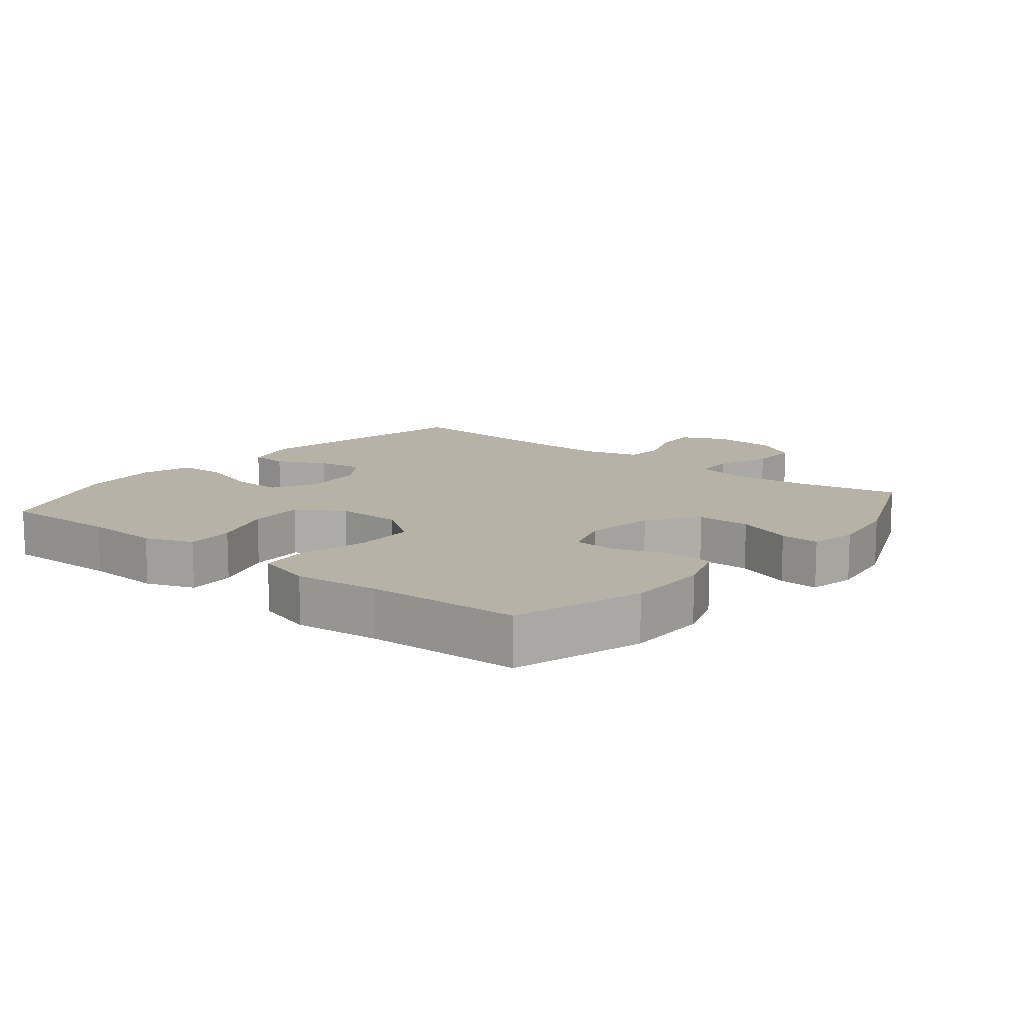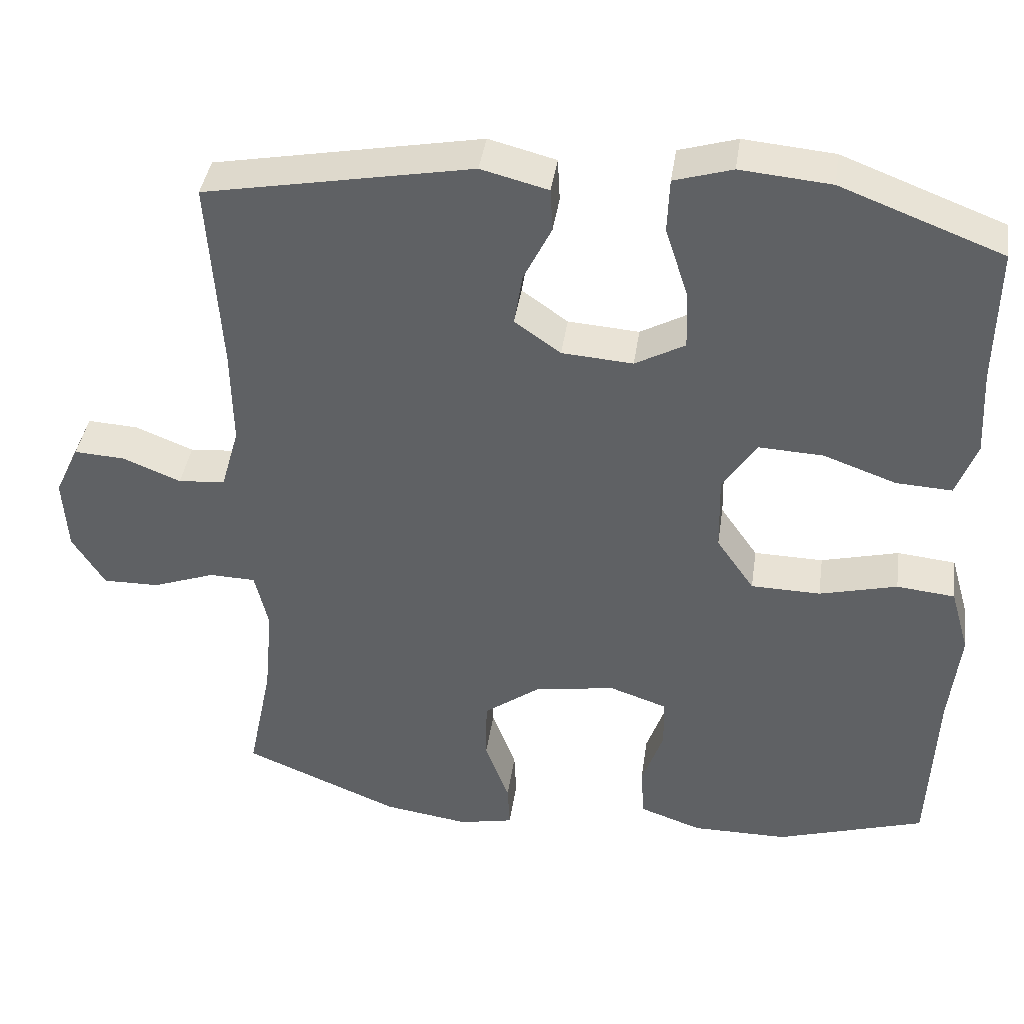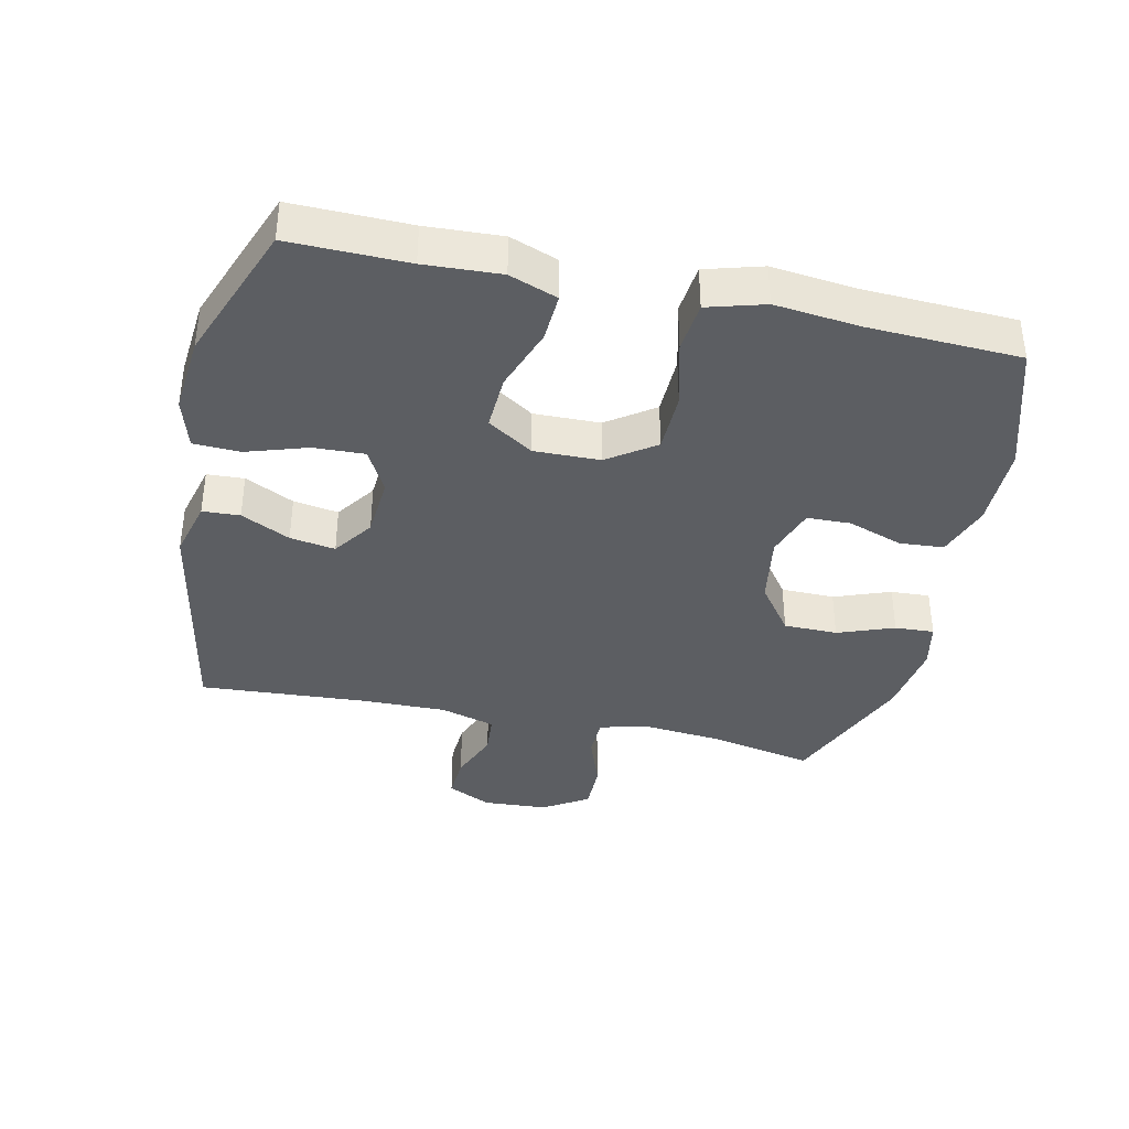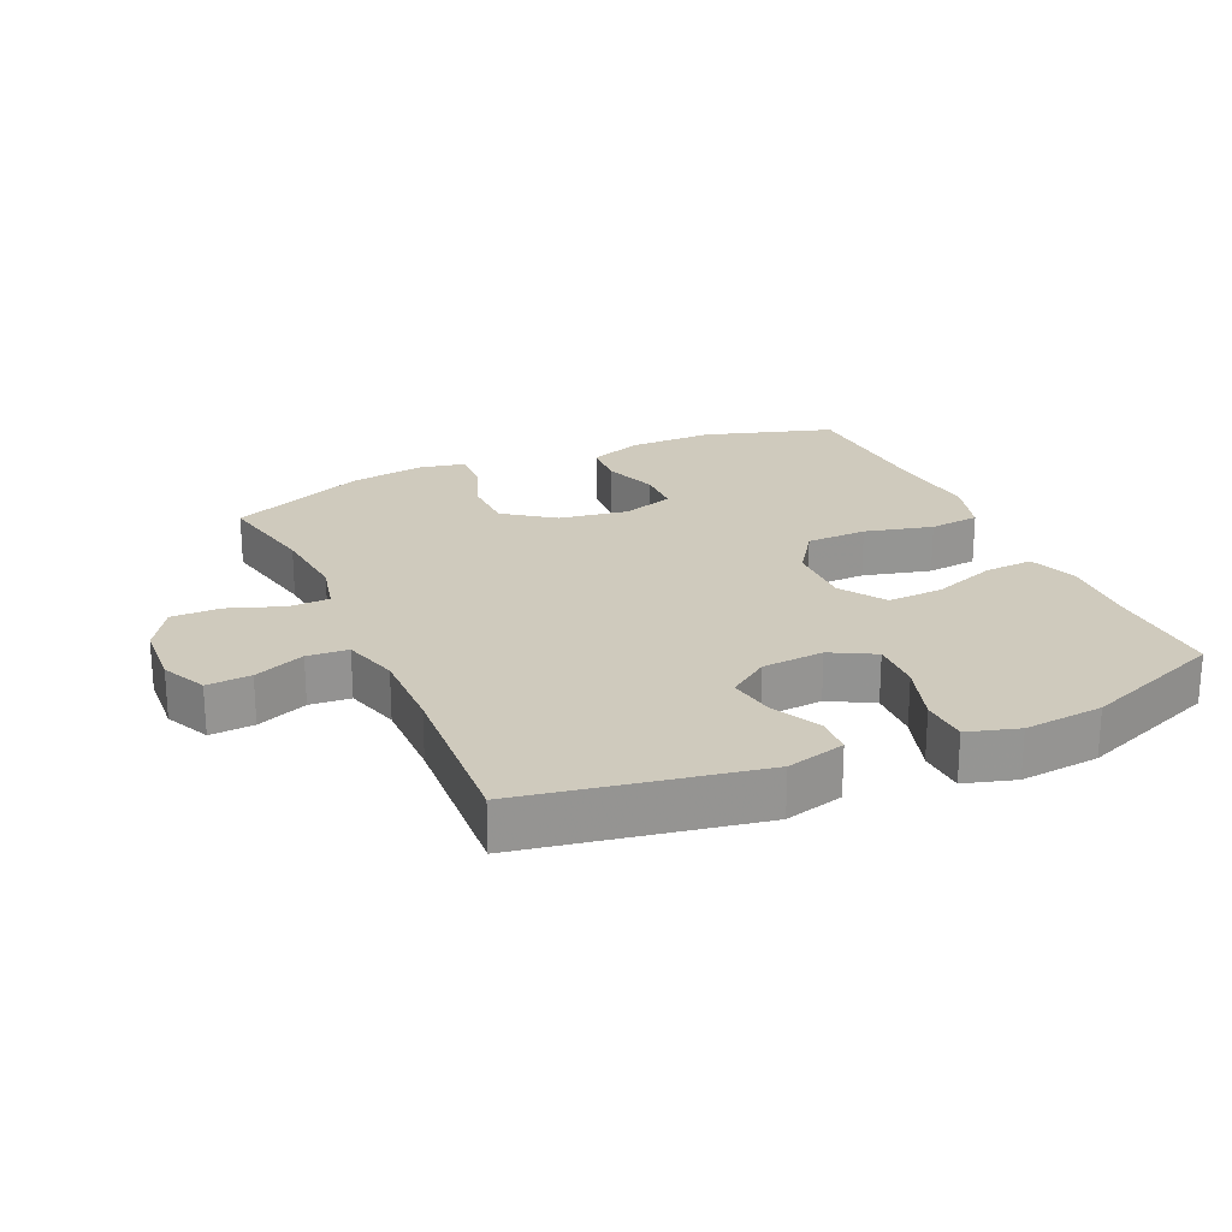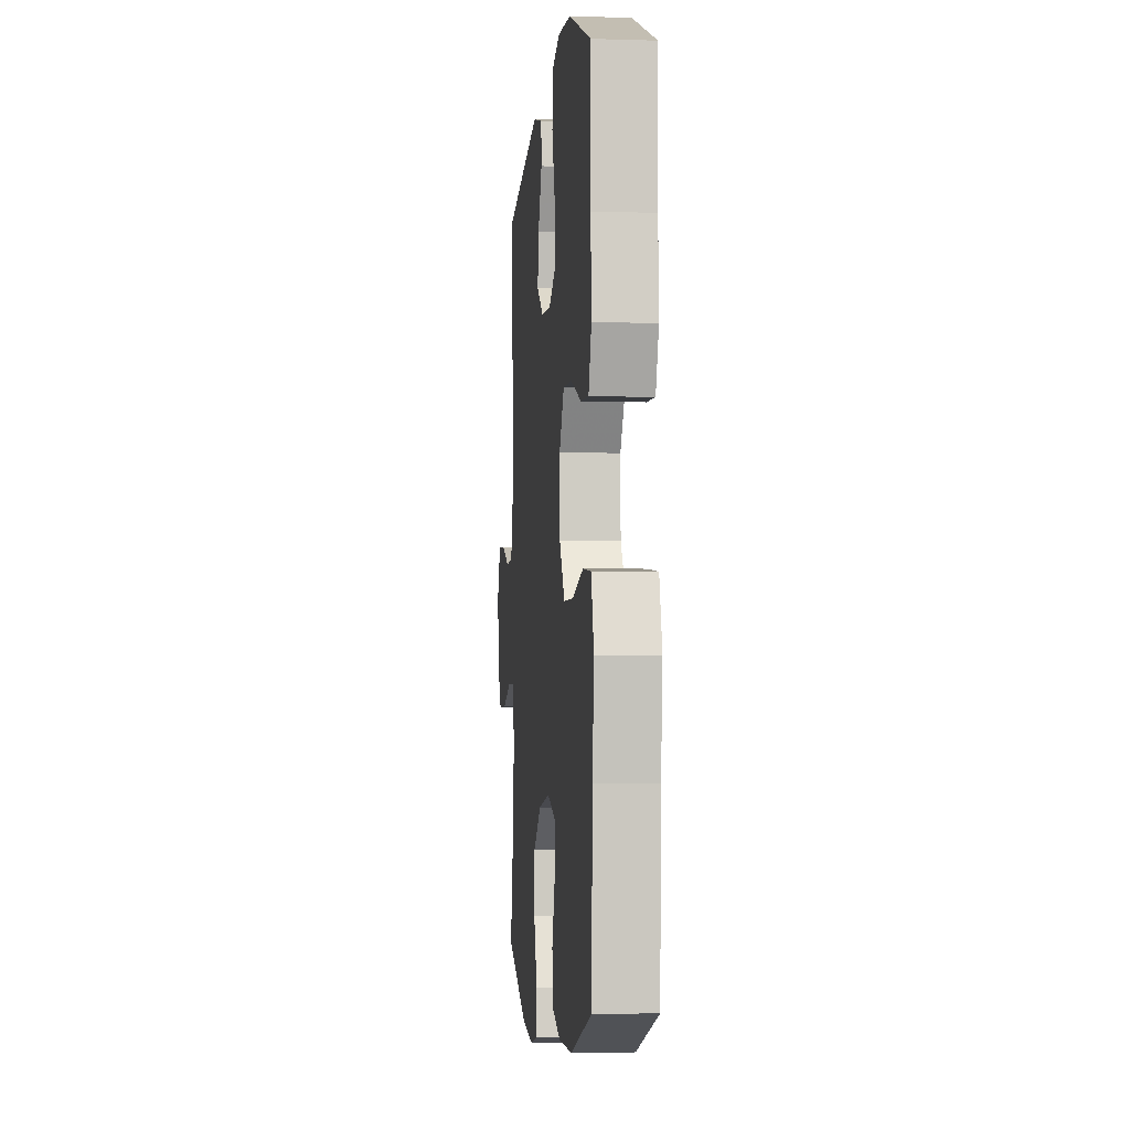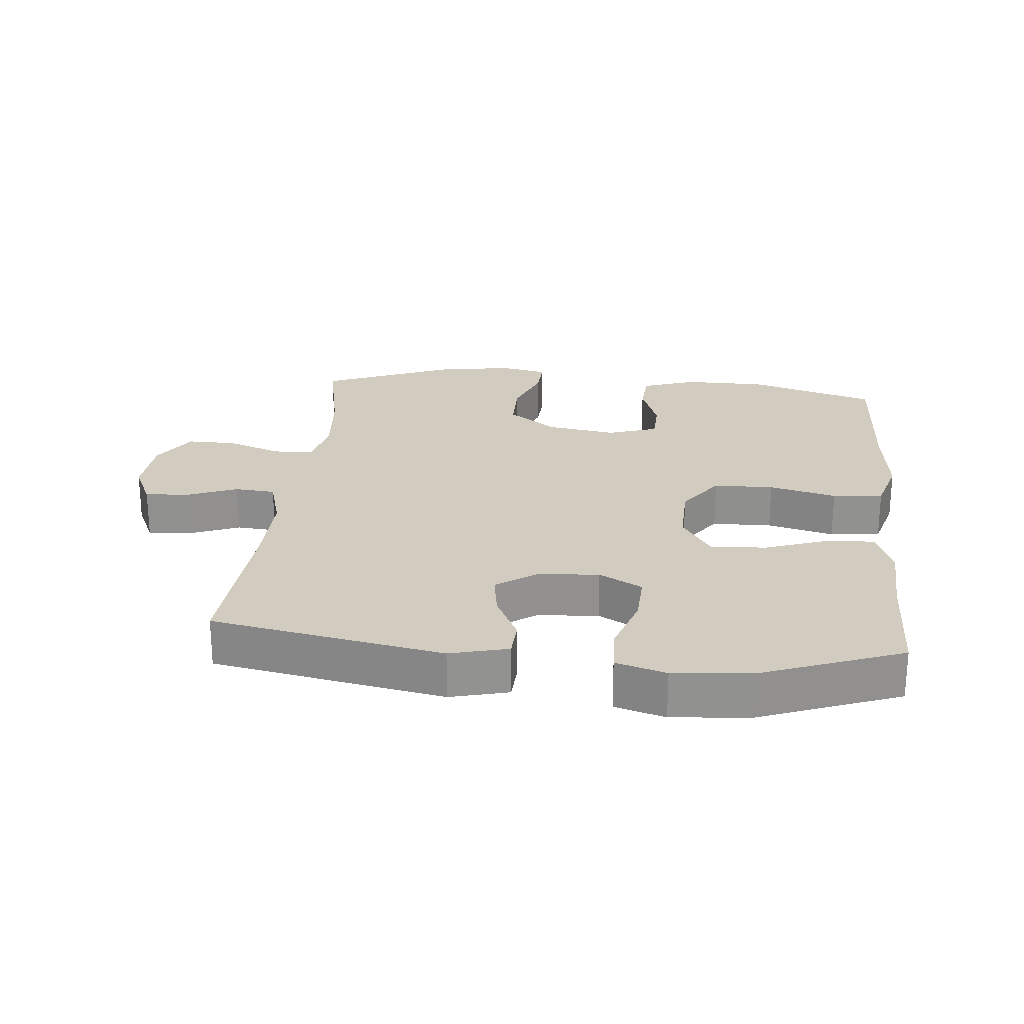
<metadata>
{"format":"obj","ext":"obj","renderer":"f3d","projection":"perspective","resolution":1024,"background":"white","views":[{"elev":12.3,"azim":129.0,"up":"+Y"},{"elev":40.1,"azim":8.2,"up":"+Z"},{"elev":-38.1,"azim":77.6,"up":"+Y"},{"elev":23.0,"azim":-24.3,"up":"+Y"},{"elev":-3.8,"azim":84.2,"up":"+Z"},{"elev":24.1,"azim":5.6,"up":"+Y"}]}
</metadata>
<code>
v -0.5 0.07 0.5
v -0.146 0.07 0.566
v -0.057 0.07 0.543
v -0.054 0.07 0.486
v -0.091 0.07 0.411
v -0.102 0.07 0.342
v -0.041 0.07 0.299
v 0.053 0.07 0.292
v 0.119 0.07 0.328
v 0.116 0.07 0.406
v 0.086 0.07 0.499
v 0.089 0.07 0.57
v 0.166 0.07 0.593
v 0.286 0.07 0.582
v 0.5 0.07 0.5
v 0.497 0.07 0.32
v 0.503 0.07 0.204
v 0.476 0.07 0.131
v 0.402 0.07 0.135
v 0.305 0.07 0.17
v 0.22 0.07 0.174
v 0.175 0.07 0.105
v 0.177 0.07 0.004
v 0.227 0.07 -0.068
v 0.319 0.07 -0.07
v 0.422 0.07 -0.044
v 0.499 0.07 -0.052
v 0.524 0.07 -0.139
v 0.51 0.07 -0.268
v 0.5 0.07 -0.5
v 0.303 0.07 -0.561
v 0.176 0.07 -0.561
v 0.094 0.07 -0.532
v 0.089 0.07 -0.464
v 0.118 0.07 -0.381
v 0.116 0.07 -0.314
v 0.04 0.07 -0.288
v -0.067 0.07 -0.305
v -0.142 0.07 -0.36
v -0.143 0.07 -0.442
v -0.111 0.07 -0.528
v -0.108 0.07 -0.588
v -0.18 0.07 -0.603
v -0.293 0.07 -0.586
v -0.5 0.07 -0.5
v -0.468 0.07 -0.343
v -0.457 0.07 -0.223
v -0.475 0.07 -0.146
v -0.536 0.07 -0.144
v -0.619 0.07 -0.174
v -0.694 0.07 -0.175
v -0.737 0.07 -0.106
v -0.743 0.07 -0.008
v -0.711 0.07 0.06
v -0.644 0.07 0.056
v -0.567 0.07 0.025
v -0.505 0.07 0.03
v -0.481 0.07 0.114
v -0.483 0.07 0.242
v -0.5 0 0.5
v -0.146 0 0.566
v -0.057 0 0.543
v -0.054 0 0.486
v -0.091 0 0.411
v -0.102 0 0.342
v -0.041 0 0.299
v 0.053 0 0.292
v 0.119 0 0.328
v 0.116 0 0.406
v 0.086 0 0.499
v 0.089 0 0.57
v 0.166 0 0.593
v 0.286 0 0.582
v 0.5 0 0.5
v 0.497 0 0.32
v 0.503 0 0.204
v 0.476 0 0.131
v 0.402 0 0.135
v 0.305 0 0.17
v 0.22 0 0.174
v 0.175 0 0.105
v 0.177 0 0.004
v 0.227 0 -0.068
v 0.319 0 -0.07
v 0.422 0 -0.044
v 0.499 0 -0.052
v 0.524 0 -0.139
v 0.51 0 -0.268
v 0.5 0 -0.5
v 0.303 0 -0.561
v 0.176 0 -0.561
v 0.094 0 -0.532
v 0.089 0 -0.464
v 0.118 0 -0.381
v 0.116 0 -0.314
v 0.04 0 -0.288
v -0.067 0 -0.305
v -0.142 0 -0.36
v -0.143 0 -0.442
v -0.111 0 -0.528
v -0.108 0 -0.588
v -0.18 0 -0.603
v -0.293 0 -0.586
v -0.5 0 -0.5
v -0.468 0 -0.343
v -0.457 0 -0.223
v -0.475 0 -0.146
v -0.536 0 -0.144
v -0.619 0 -0.174
v -0.694 0 -0.175
v -0.737 0 -0.106
v -0.743 0 -0.008
v -0.711 0 0.06
v -0.644 0 0.056
v -0.567 0 0.025
v -0.505 0 0.03
v -0.481 0 0.114
v -0.483 0 0.242
f 54 55 56
f 53 54 56
f 52 53 56
f 51 52 56
f 50 51 56
f 49 50 56
f 48 49 56 57
f 47 48 57 58
f 44 45 46
f 43 44 46
f 42 43 46
f 41 42 46
f 40 41 46
f 39 40 46 47
f 47 58 59
f 39 47 59
f 38 39 59
f 33 34 35
f 32 33 35
f 31 32 35
f 30 31 35
f 29 30 35
f 29 35 36
f 28 29 36
f 27 28 36
f 26 27 36
f 25 26 36
f 24 25 36 37
f 18 19 20
f 17 18 20
f 16 17 20
f 16 20 21
f 15 16 21
f 14 15 21
f 13 14 21
f 12 13 21
f 11 12 21
f 10 11 21
f 9 10 21 22
f 3 4 5
f 2 3 5
f 1 2 5
f 59 1 5
f 59 5 6
f 59 6 7
f 38 59 7
f 37 38 7
f 24 37 7
f 23 24 7
f 8 9 22 23
f 7 8 23
f 115 114 113
f 115 113 112
f 115 112 111
f 115 111 110
f 115 110 109
f 115 109 108
f 116 115 108 107
f 117 116 107 106
f 105 104 103
f 105 103 102
f 105 102 101
f 105 101 100
f 105 100 99
f 106 105 99 98
f 118 117 106
f 118 106 98
f 118 98 97
f 94 93 92
f 94 92 91
f 94 91 90
f 94 90 89
f 94 89 88
f 95 94 88
f 95 88 87
f 95 87 86
f 95 86 85
f 95 85 84
f 96 95 84 83
f 79 78 77
f 79 77 76
f 79 76 75
f 80 79 75
f 80 75 74
f 80 74 73
f 80 73 72
f 80 72 71
f 80 71 70
f 80 70 69
f 81 80 69 68
f 64 63 62
f 64 62 61
f 64 61 60
f 64 60 118
f 65 64 118
f 66 65 118
f 66 118 97
f 66 97 96
f 66 96 83
f 66 83 82
f 82 81 68 67
f 82 67 66
f 1 60 61 2
f 2 61 62 3
f 3 62 63 4
f 4 63 64 5
f 5 64 65 6
f 6 65 66 7
f 7 66 67 8
f 8 67 68 9
f 9 68 69 10
f 10 69 70 11
f 11 70 71 12
f 12 71 72 13
f 13 72 73 14
f 14 73 74 15
f 15 74 75 16
f 16 75 76 17
f 17 76 77 18
f 18 77 78 19
f 19 78 79 20
f 20 79 80 21
f 21 80 81 22
f 22 81 82 23
f 23 82 83 24
f 24 83 84 25
f 25 84 85 26
f 26 85 86 27
f 27 86 87 28
f 28 87 88 29
f 29 88 89 30
f 30 89 90 31
f 31 90 91 32
f 32 91 92 33
f 33 92 93 34
f 34 93 94 35
f 35 94 95 36
f 36 95 96 37
f 37 96 97 38
f 38 97 98 39
f 39 98 99 40
f 40 99 100 41
f 41 100 101 42
f 42 101 102 43
f 43 102 103 44
f 44 103 104 45
f 45 104 105 46
f 46 105 106 47
f 47 106 107 48
f 48 107 108 49
f 49 108 109 50
f 50 109 110 51
f 51 110 111 52
f 52 111 112 53
f 53 112 113 54
f 54 113 114 55
f 55 114 115 56
f 56 115 116 57
f 57 116 117 58
f 58 117 118 59
f 59 118 60 1

</code>
